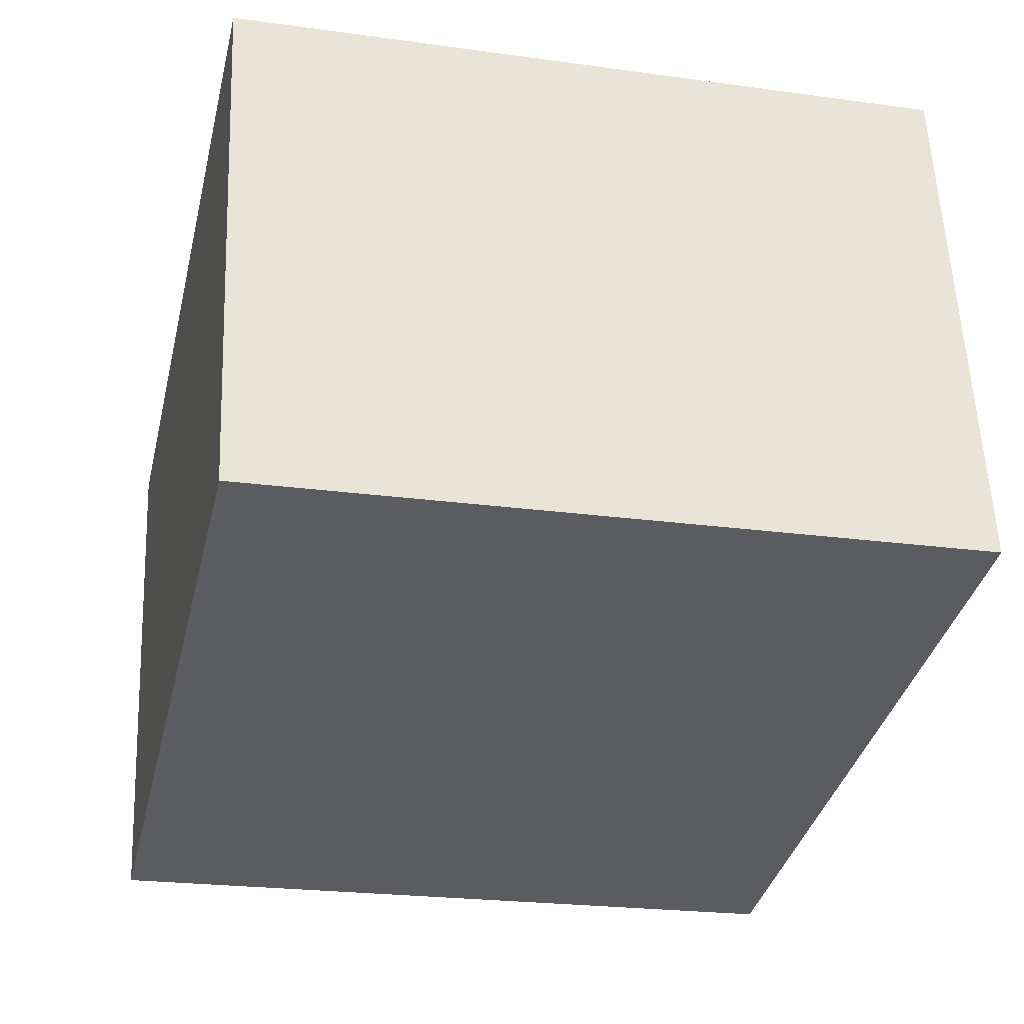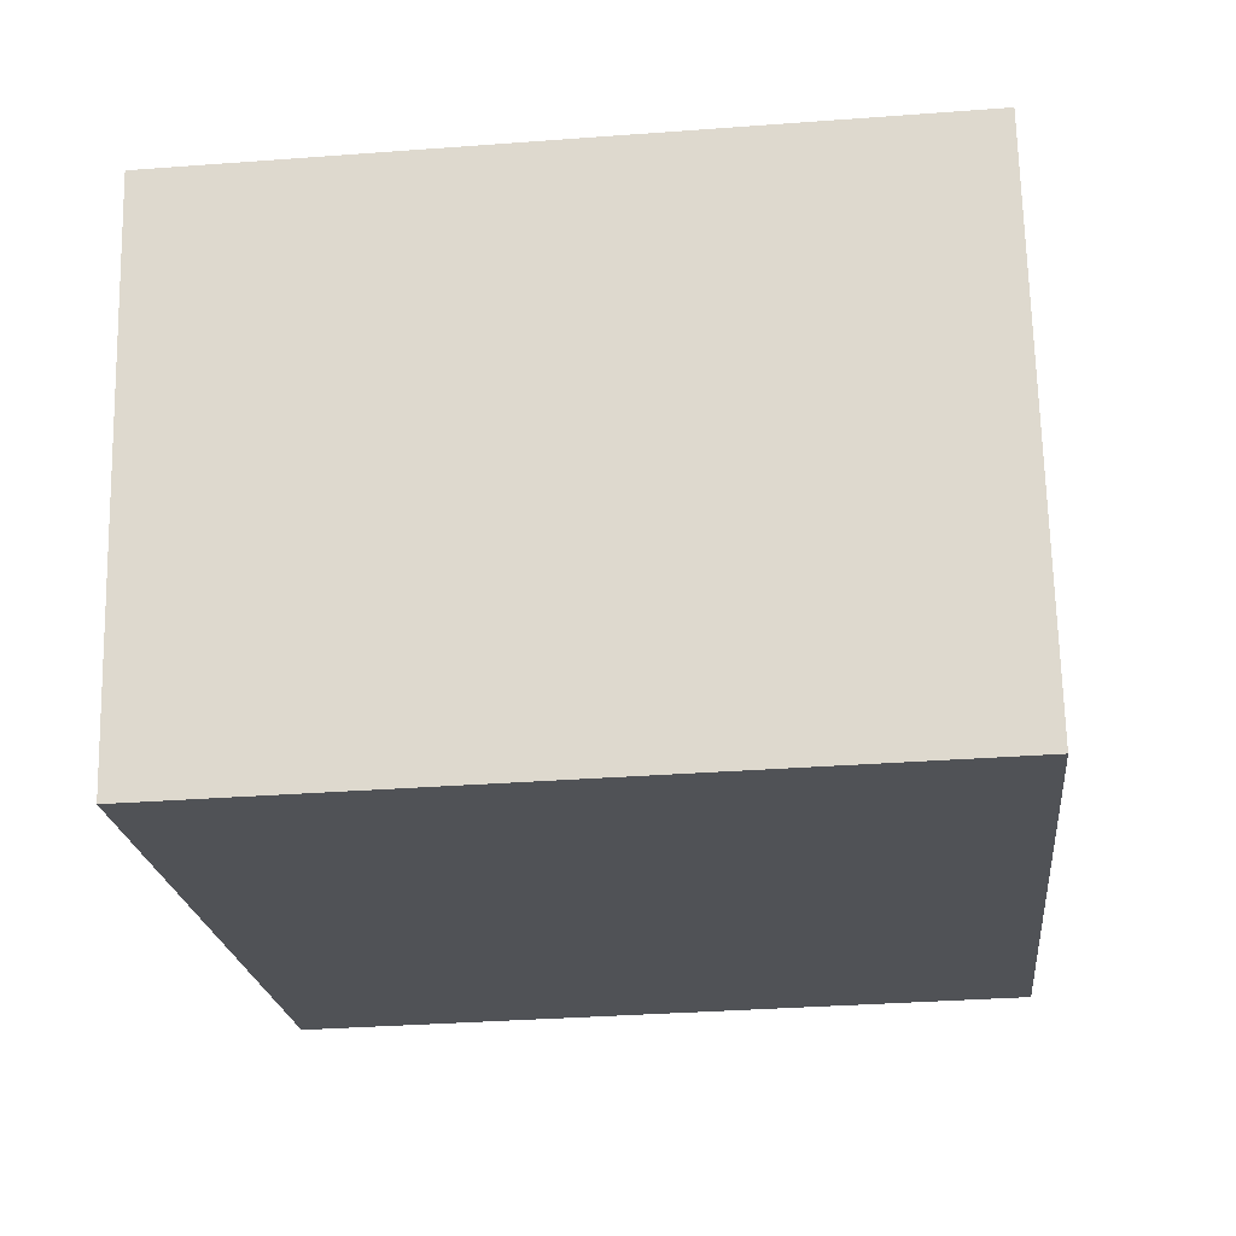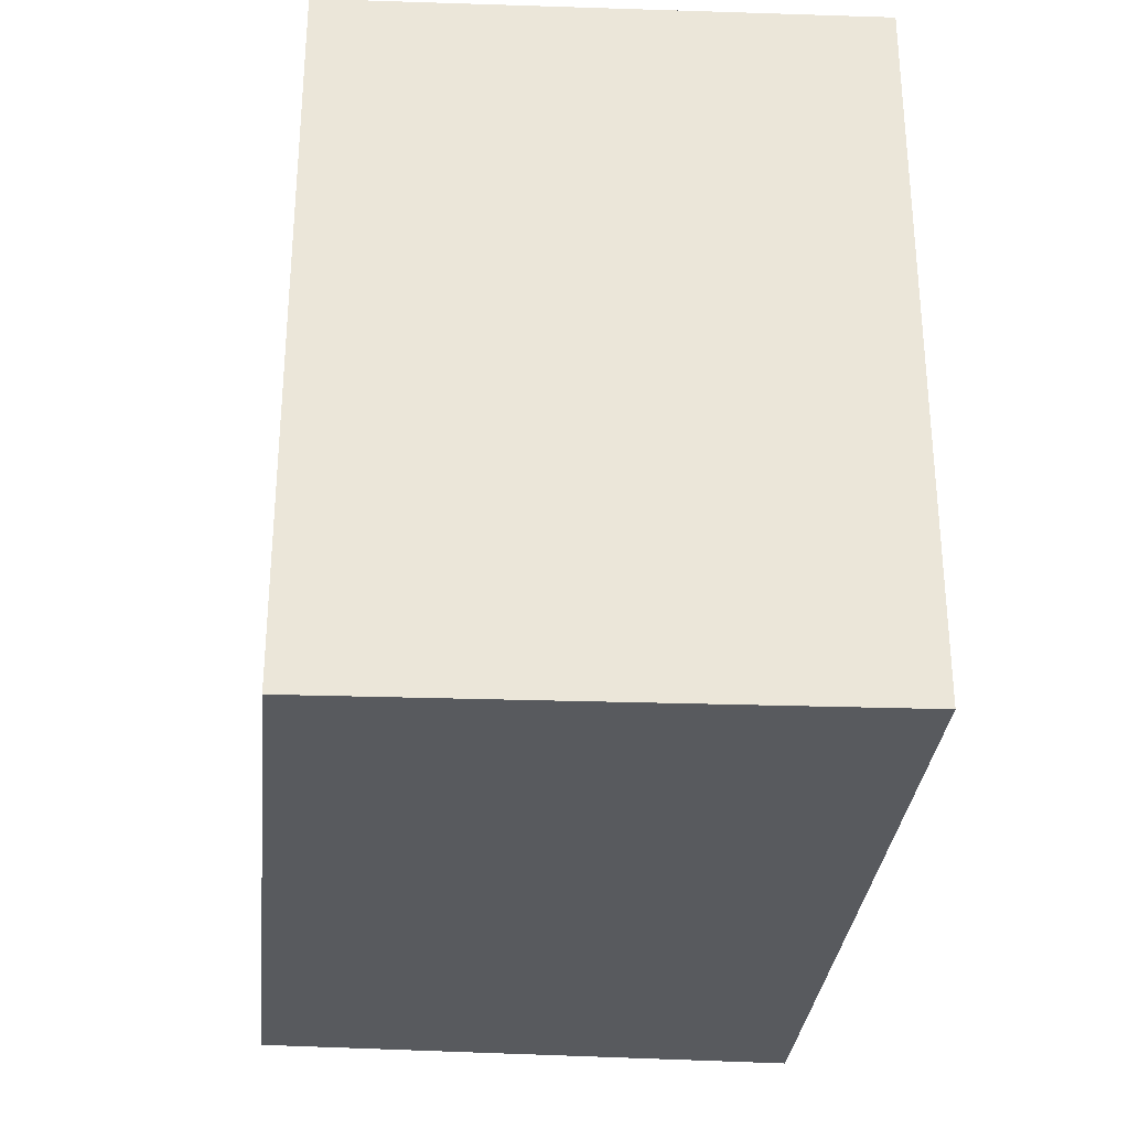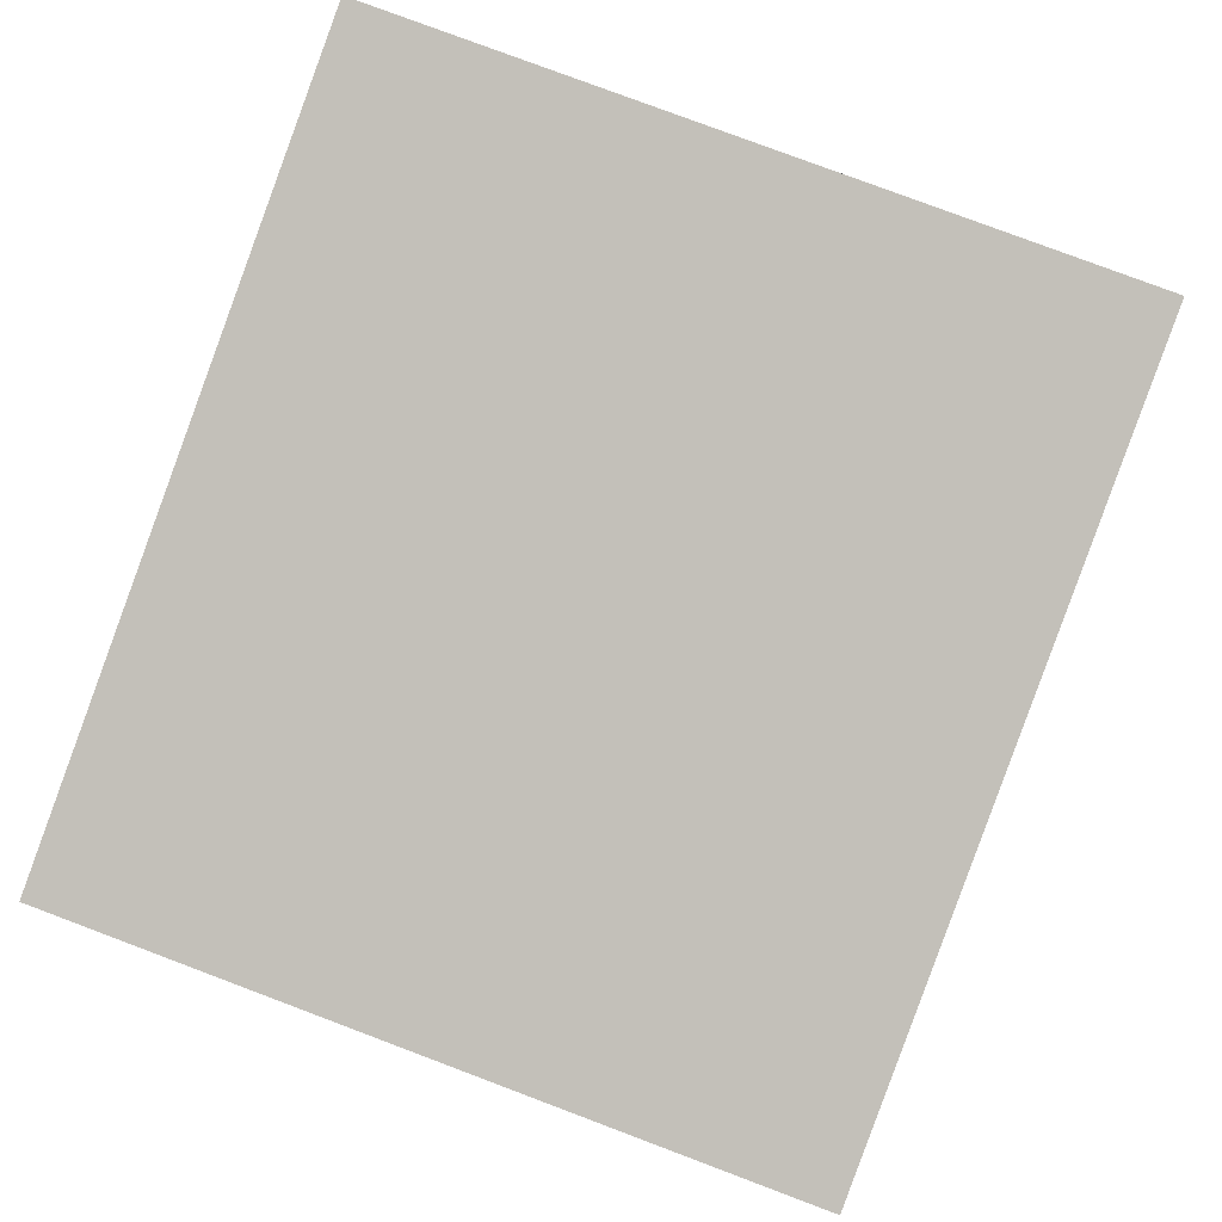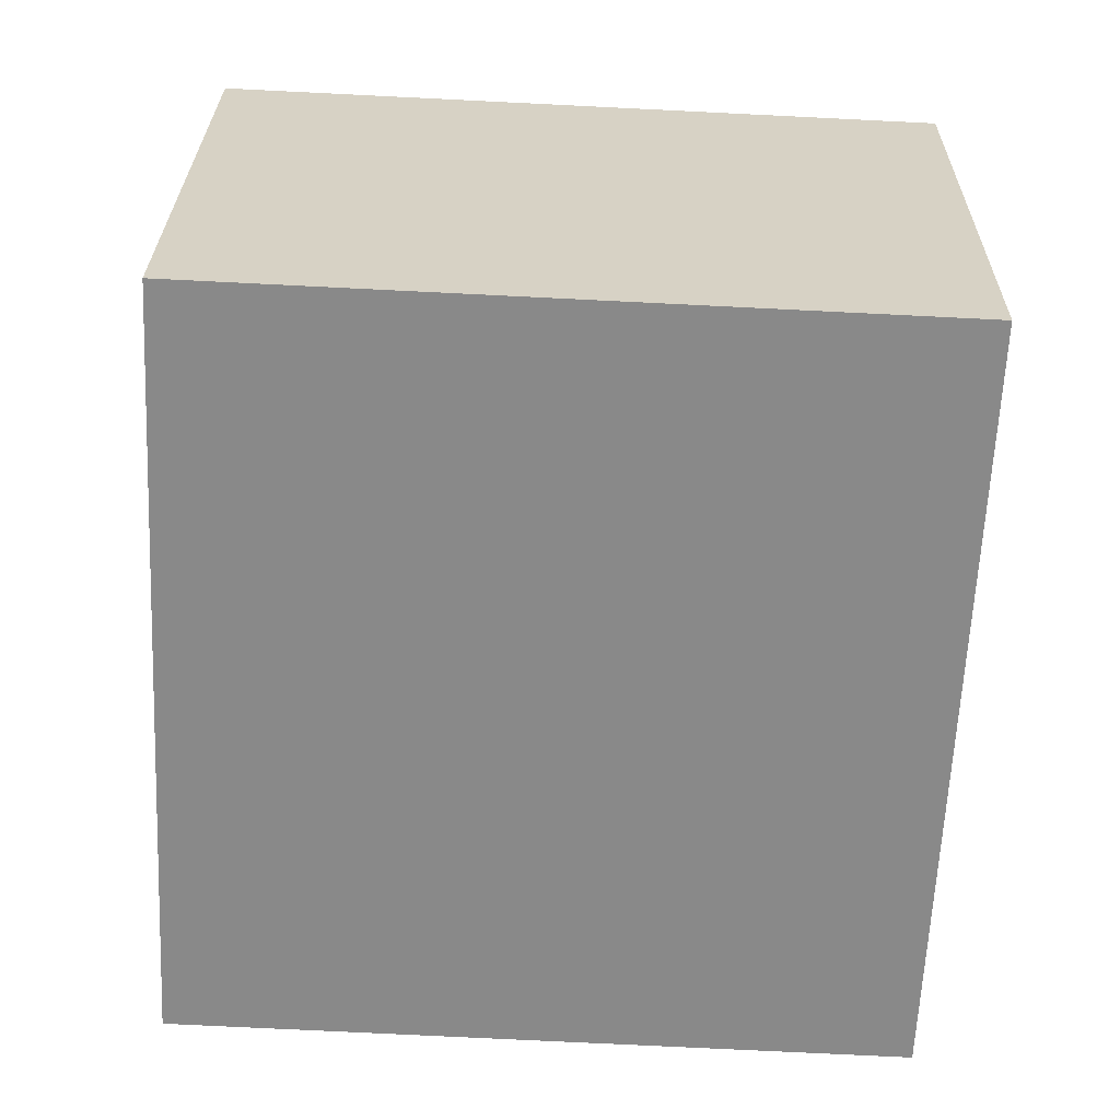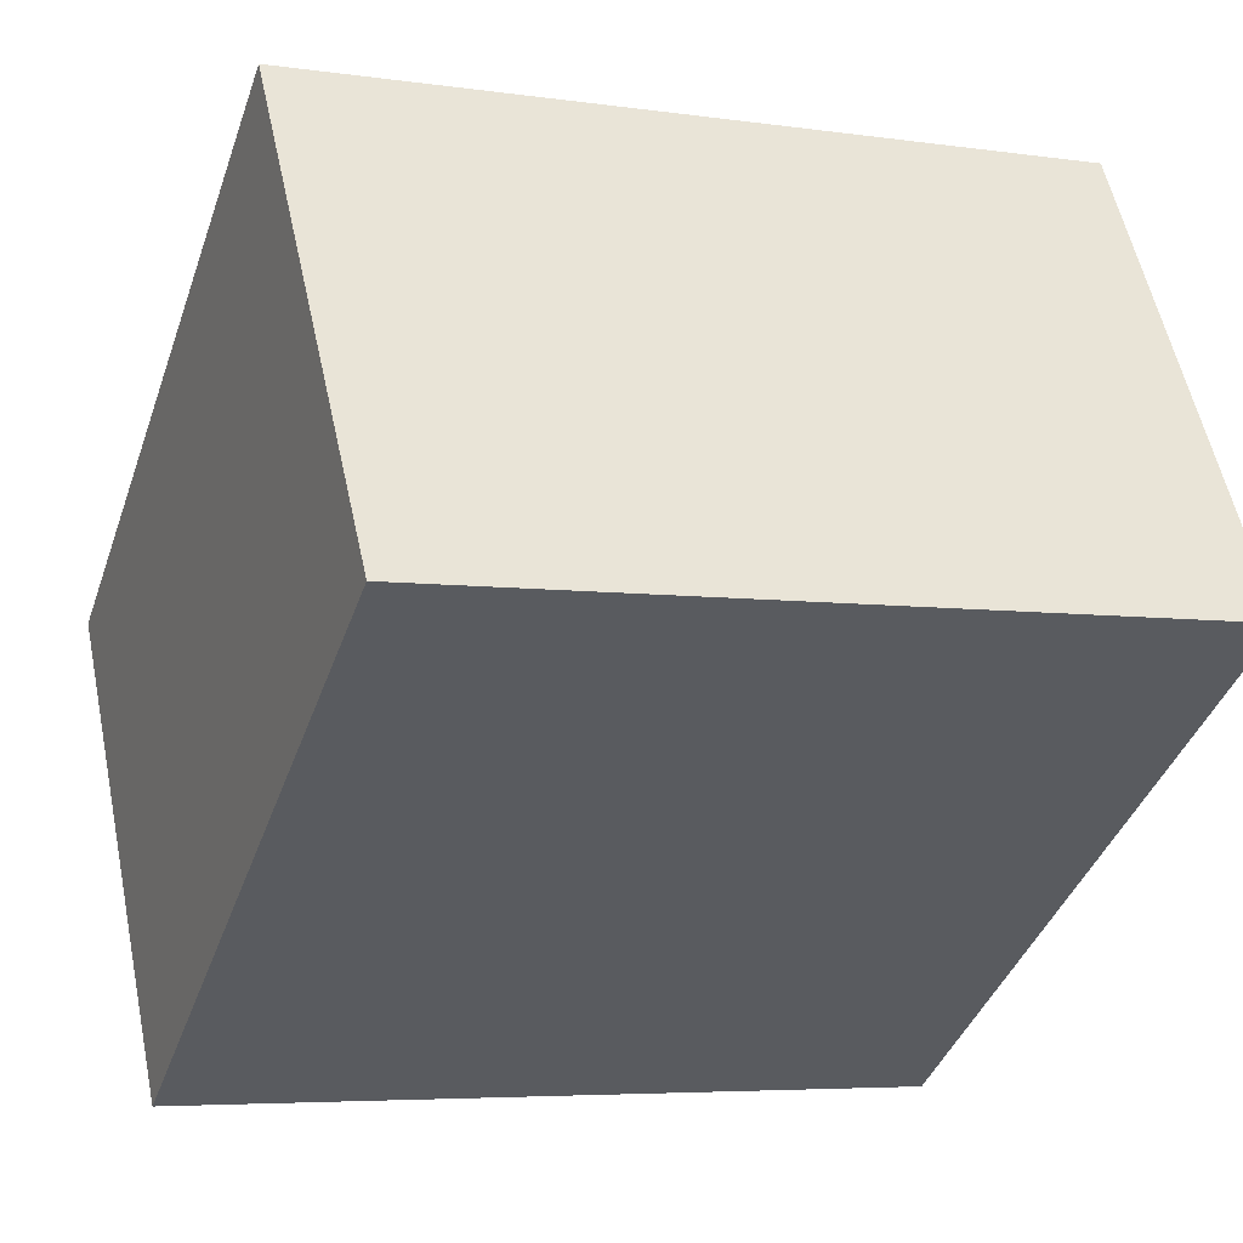
<metadata>
{"format":"obj","ext":"obj","renderer":"f3d","projection":"perspective","resolution":1024,"background":"white","views":[{"elev":-22.6,"azim":-103.4,"up":"+Z"},{"elev":-34.0,"azim":95.8,"up":"+Z"},{"elev":-31.0,"azim":-82.7,"up":"+Y"},{"elev":79.5,"azim":110.6,"up":"+Z"},{"elev":-76.1,"azim":87.2,"up":"+Z"},{"elev":-41.4,"azim":161.2,"up":"+Z"}]}
</metadata>
<code>
v  0 3.677 2.252e-16
v  4.401 3.677 1.815
v  3.78 3.677 -0.872
v  0.475 3.677 2.712
v  4.401 -1.111e-16 1.815
v  3.78 5.339e-17 -0.872
v  0 0 0
v  0.475 -1.661e-16 2.712
g defaultobject
f 1 2 3
f 2 1 4
f 5 3 2
f 3 5 6
f 6 1 3
f 1 6 7
f 7 4 1
f 4 7 8
f 8 2 4
f 2 8 5
f 8 6 5
f 6 8 7

</code>
